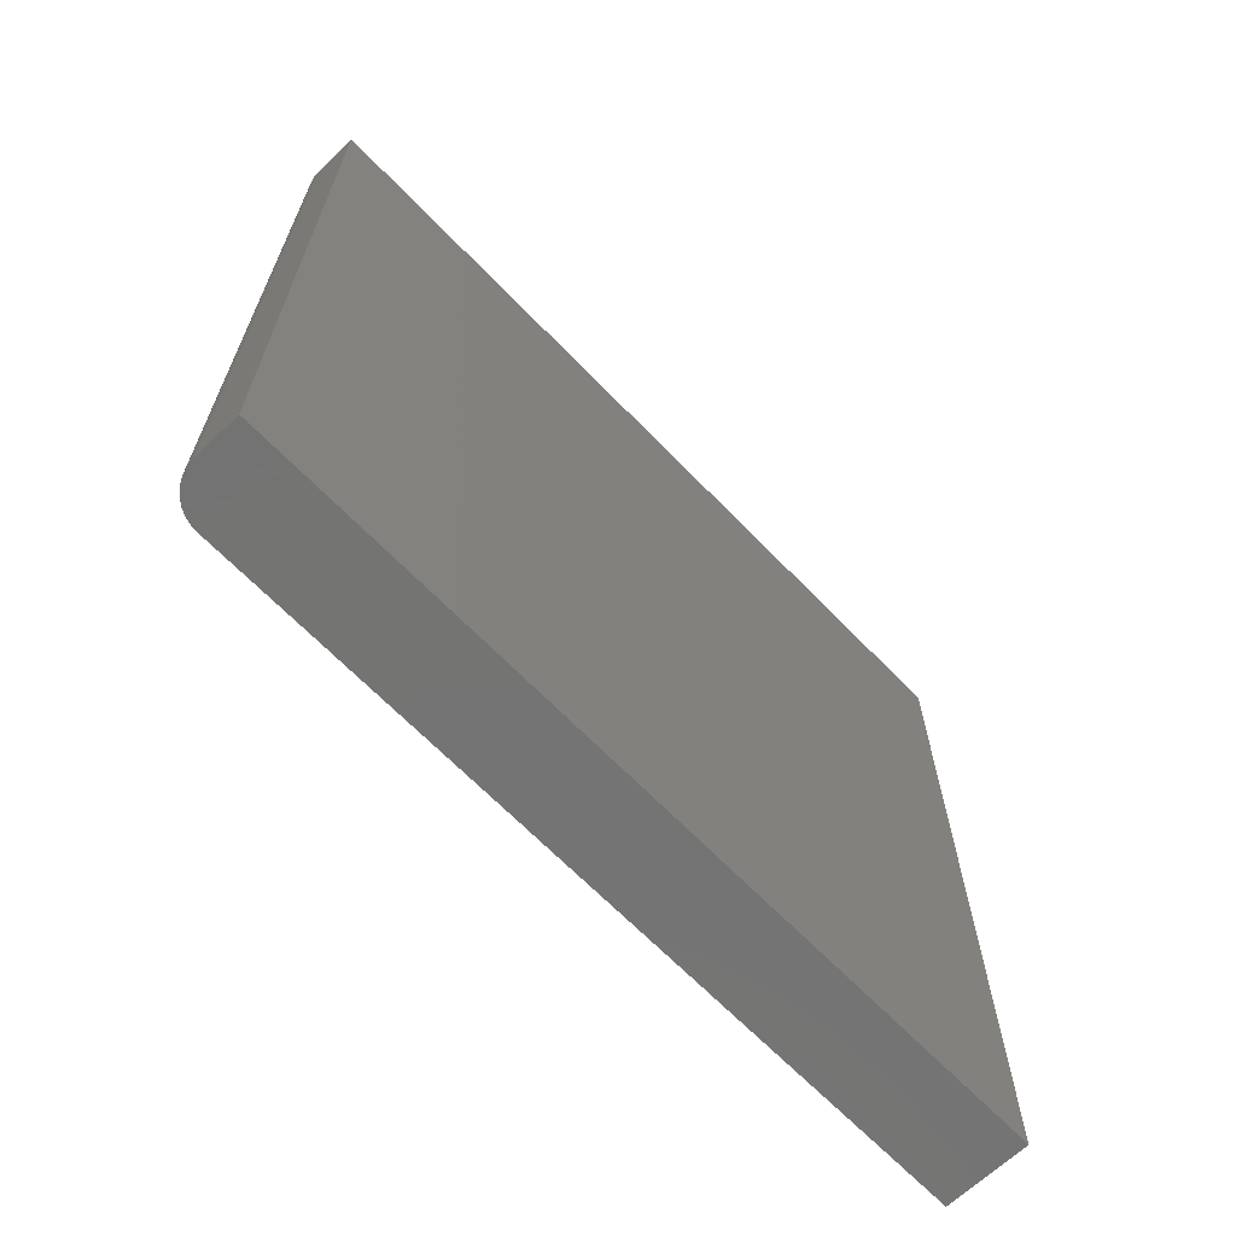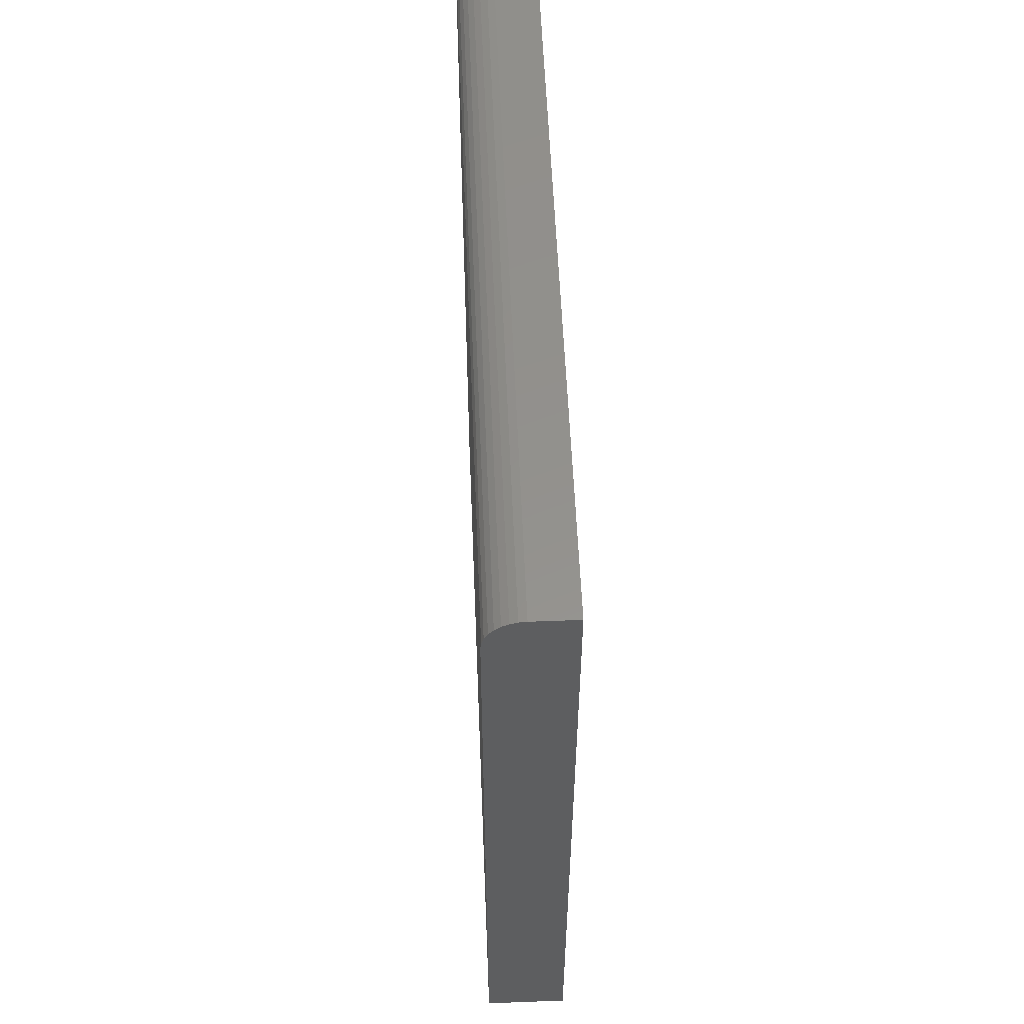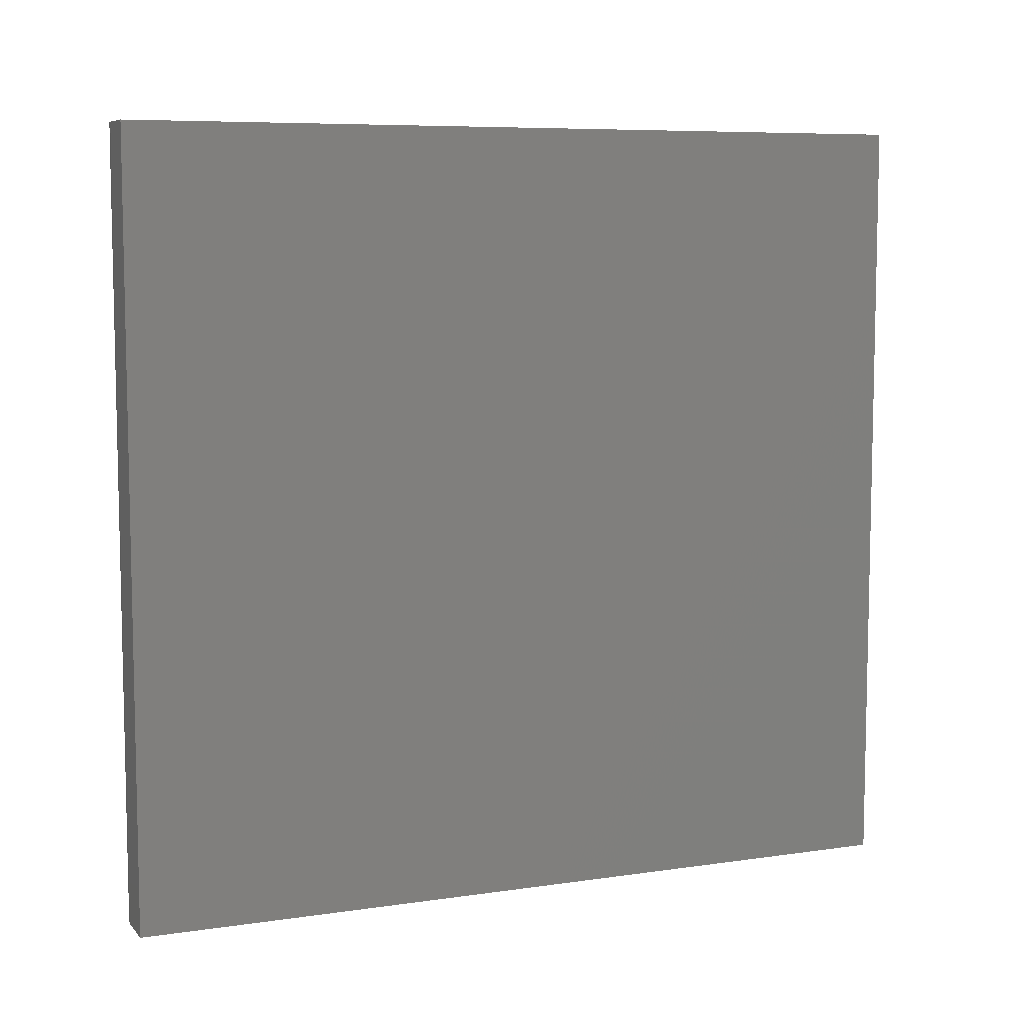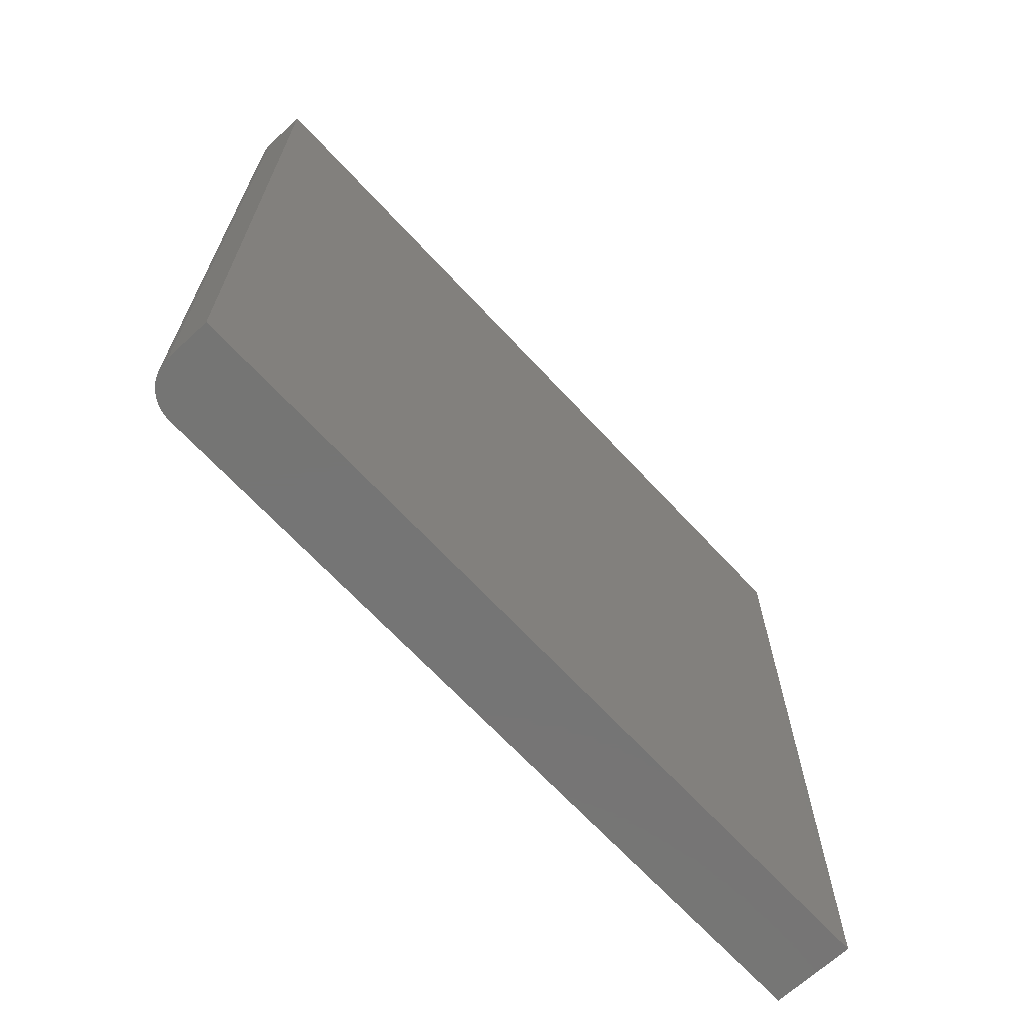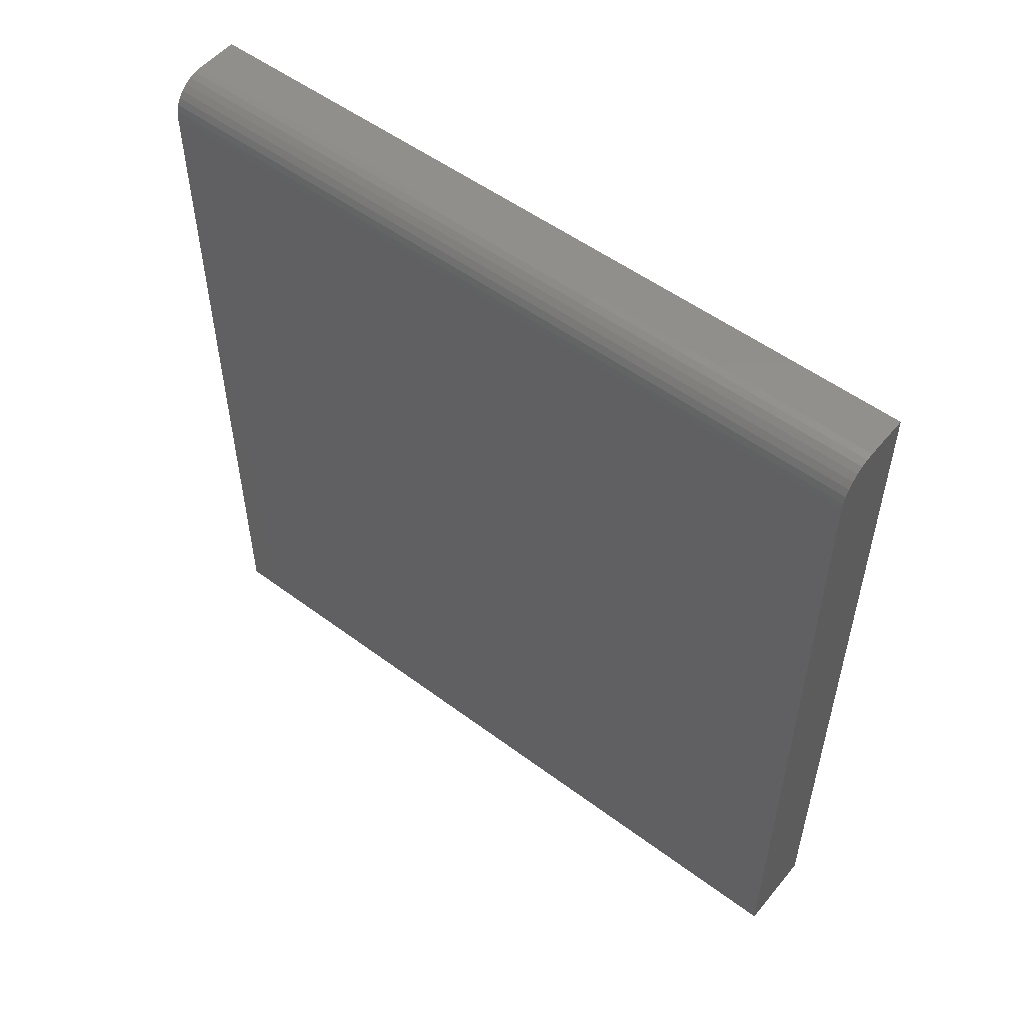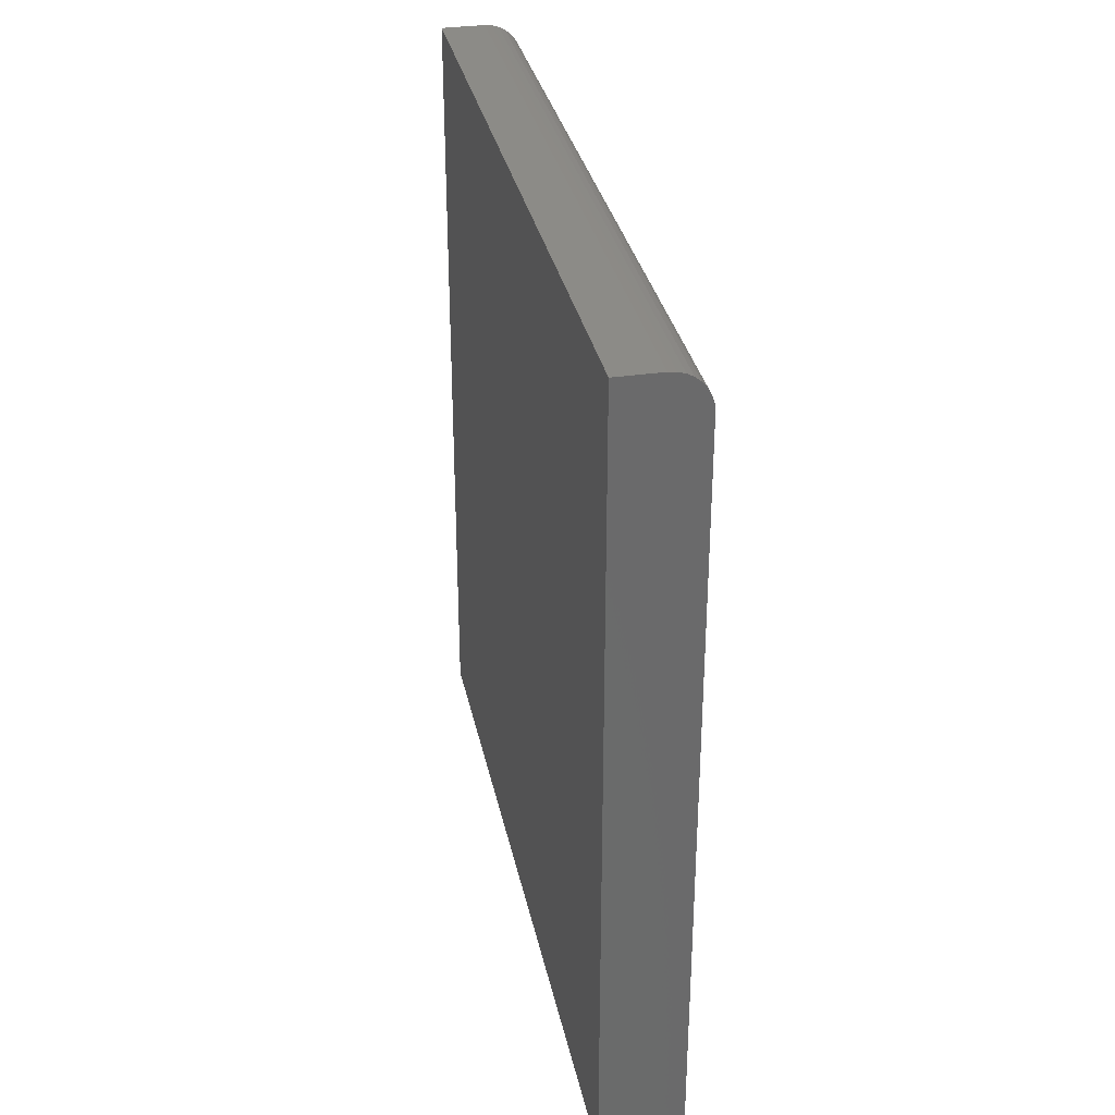
<metadata>
{"format":"stl","ext":"stl","renderer":"f3d","projection":"perspective","resolution":1024,"background":"white","views":[{"elev":-66.0,"azim":43.9,"up":"+Y"},{"elev":55.2,"azim":-2.3,"up":"+Z"},{"elev":7.6,"azim":67.4,"up":"+Y"},{"elev":-67.5,"azim":42.8,"up":"+Y"},{"elev":53.0,"azim":-51.4,"up":"+Z"},{"elev":32.6,"azim":168.4,"up":"+Z"}]}
</metadata>
<code>
# stl→obj: 24 verts, 44 faces
v 0 -0.9609 -1
v -2.108e-16 -0.9609 0.8984
v 1.297e-32 0.9474 -1
v -2.108e-16 0.9474 0.8984
v 0.09375 -0.9609 0.9922
v 0.07546 -0.9609 0.9904
v 0.2031 -0.9609 0.9922
v 0.2031 -0.9609 -1
v 0.05787 -0.9609 0.9851
v 0.04167 -0.9609 0.9764
v 0.02746 -0.9609 0.9647
v 0.0158 -0.9609 0.9505
v 0.007136 -0.9609 0.9343
v 0.001801 -0.9609 0.9167
v 0.2031 0.9474 0.9922
v 0.09375 0.9474 0.9922
v 0.2031 0.9474 -1
v 0.001801 0.9474 0.9167
v 0.007136 0.9474 0.9343
v 0.0158 0.9474 0.9505
v 0.02746 0.9474 0.9647
v 0.04167 0.9474 0.9764
v 0.05787 0.9474 0.9851
v 0.07546 0.9474 0.9904
f 1 2 3
f 3 2 4
f 5 6 7
f 2 1 8
f 2 8 7
f 2 7 6
f 2 6 9
f 2 9 10
f 2 10 11
f 2 11 12
f 2 12 13
f 2 13 14
f 15 16 7
f 7 16 5
f 15 17 3
f 15 3 4
f 15 4 18
f 15 18 19
f 15 19 20
f 15 20 21
f 15 21 22
f 15 22 23
f 15 23 24
f 15 24 16
f 4 2 18
f 18 2 14
f 18 14 19
f 19 14 13
f 19 13 20
f 20 13 12
f 20 12 21
f 21 12 11
f 21 11 22
f 22 11 10
f 22 10 23
f 23 10 9
f 23 9 24
f 24 9 6
f 24 6 16
f 16 6 5
f 8 17 7
f 7 17 15
f 8 1 17
f 17 1 3

</code>
